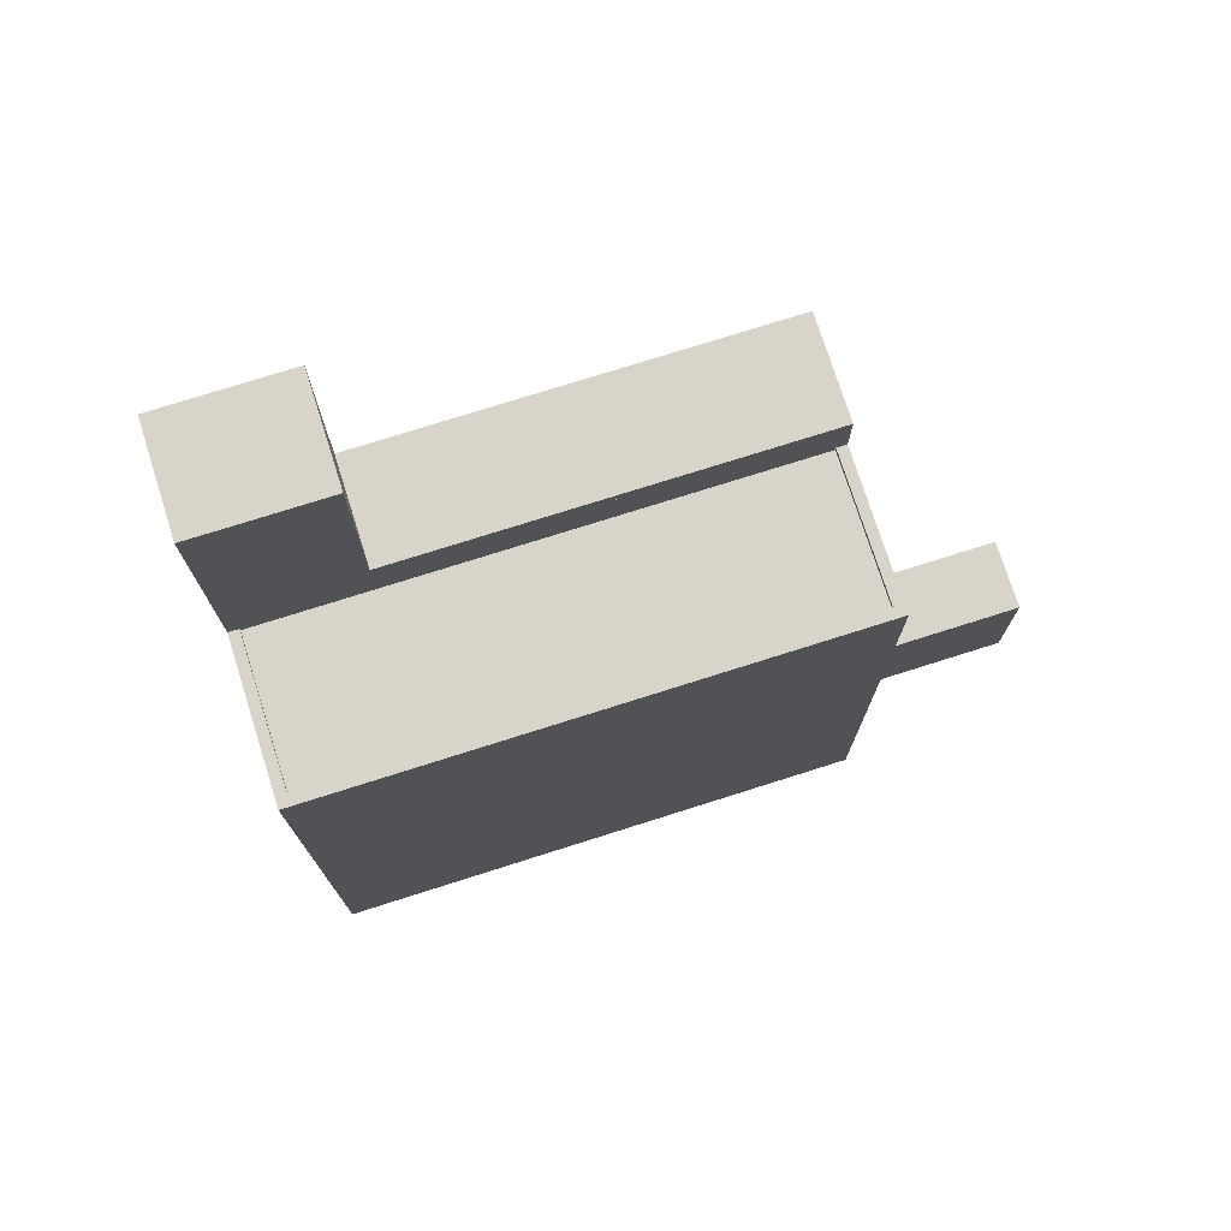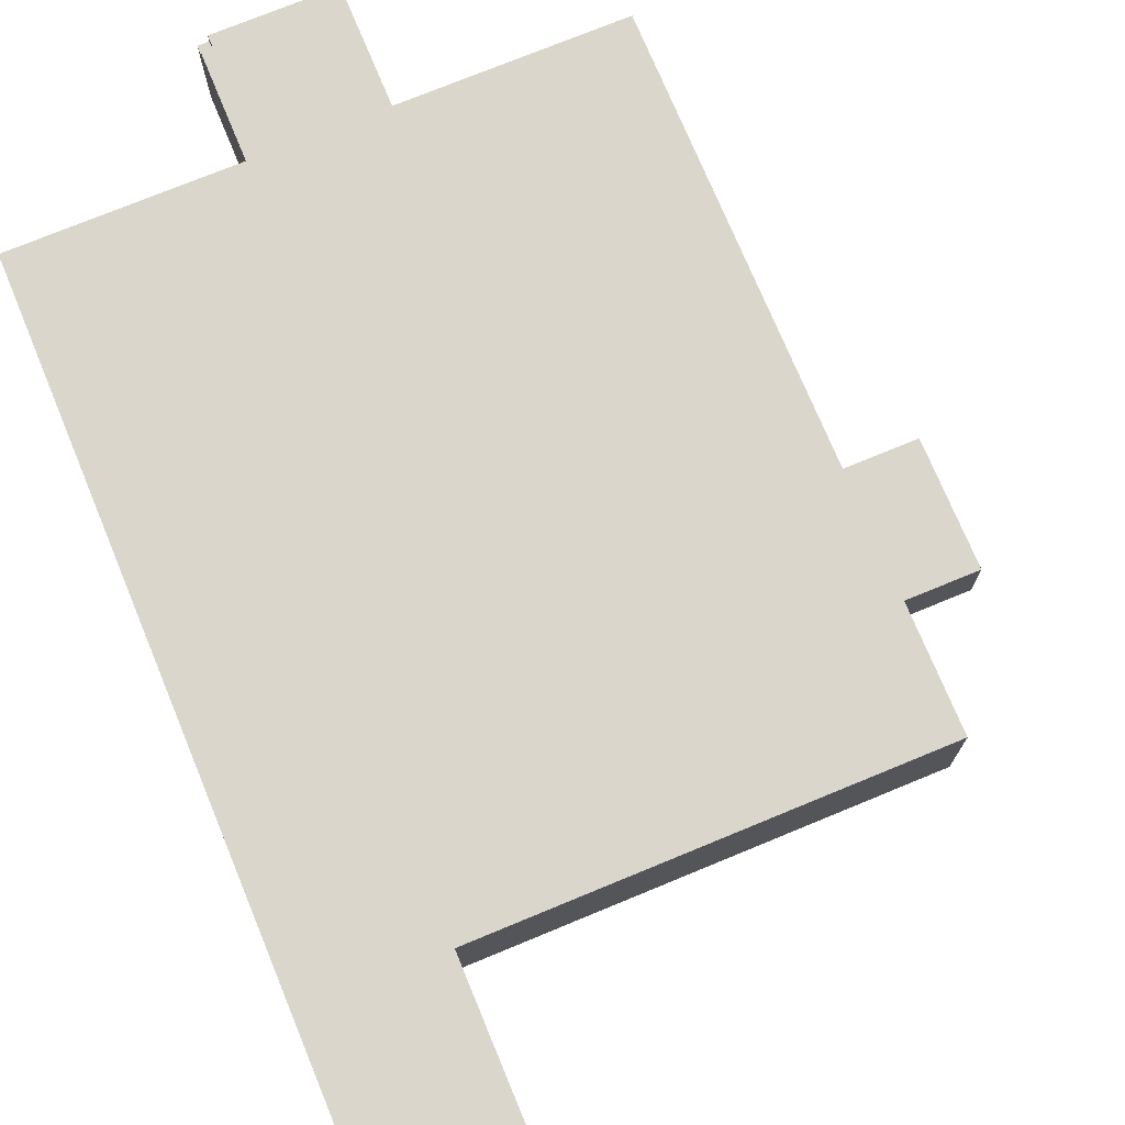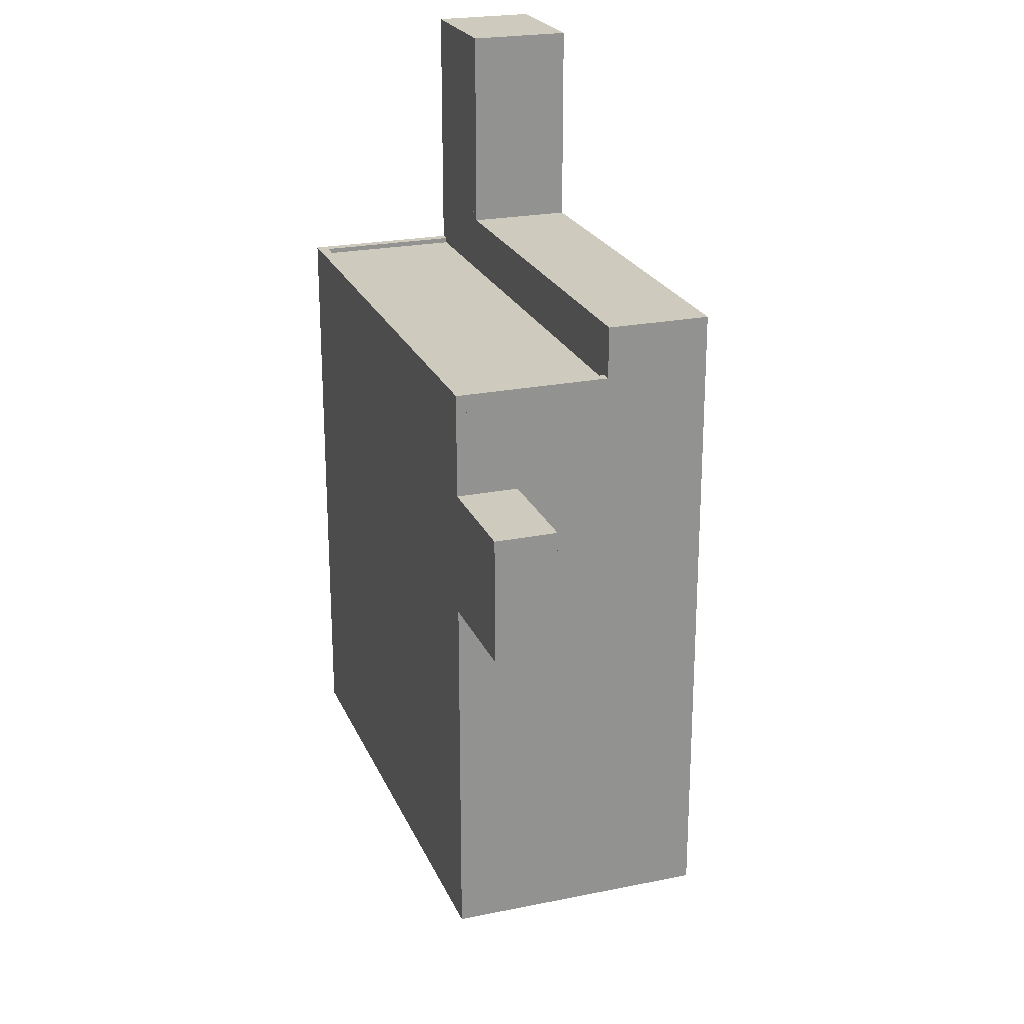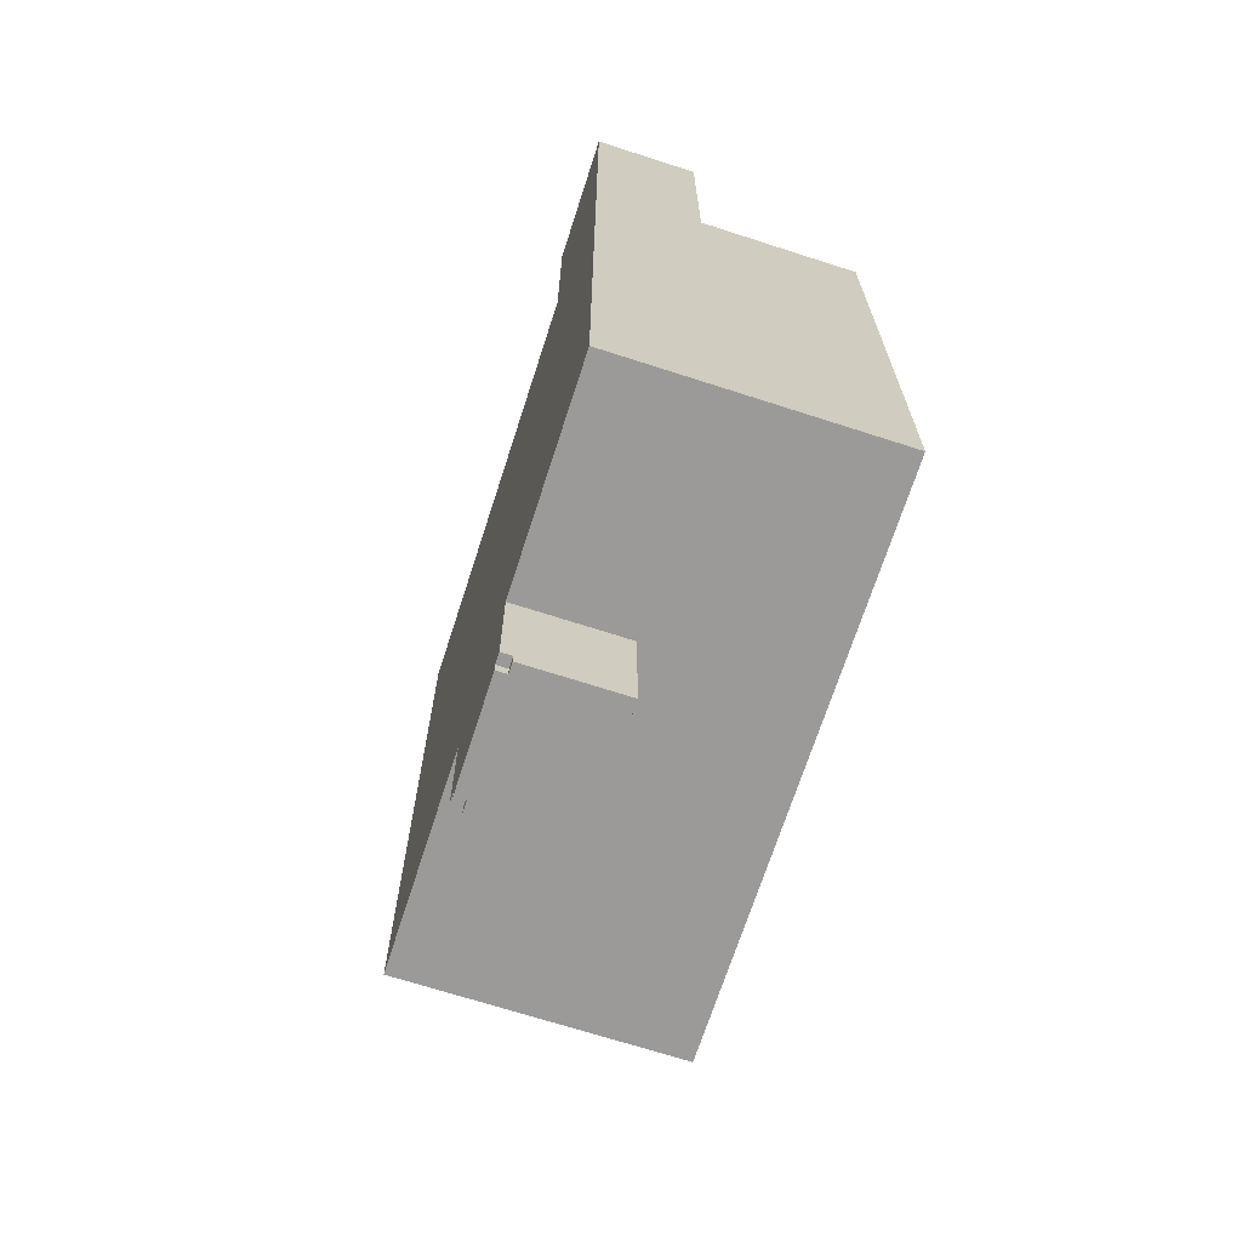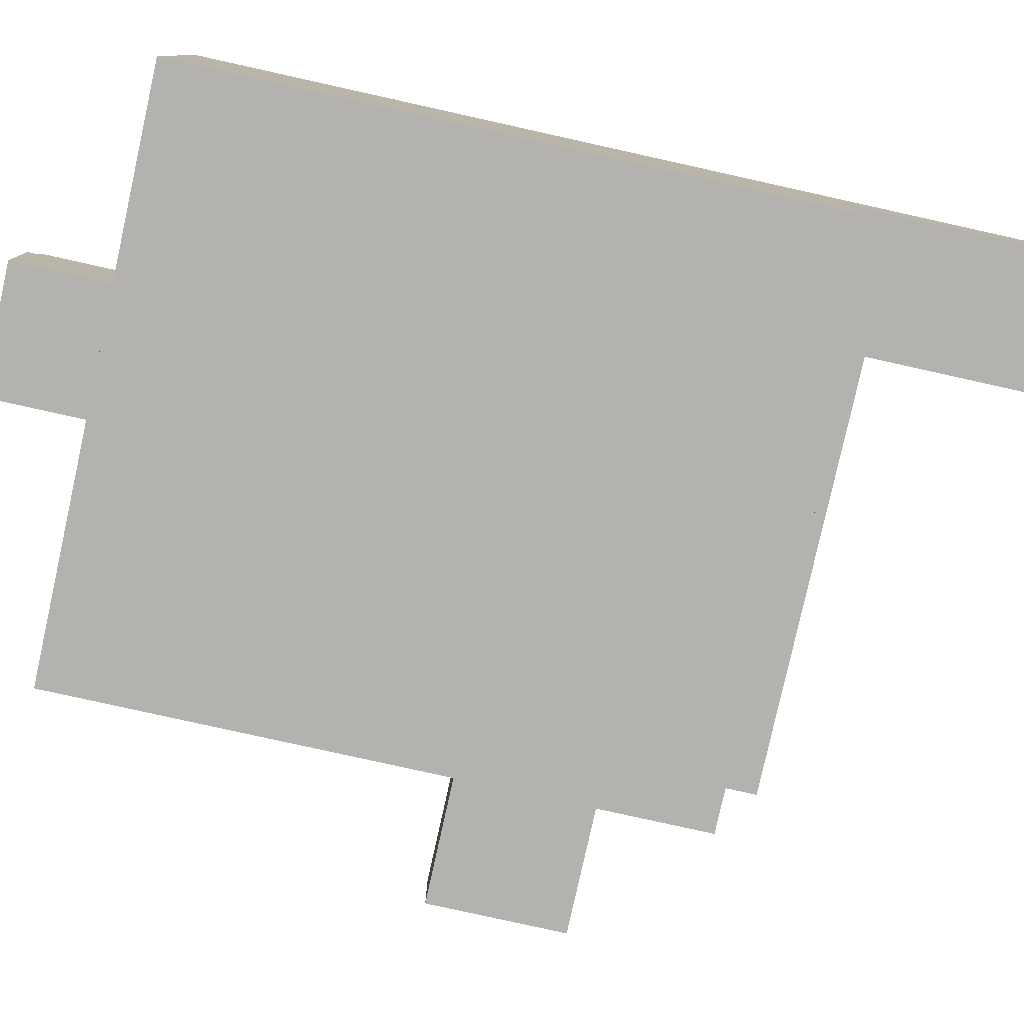
<metadata>
{"format":"obj","ext":"obj","renderer":"f3d","projection":"perspective","resolution":1024,"background":"white","views":[{"elev":75.1,"azim":-17.6,"up":"+Z"},{"elev":73.7,"azim":-22.5,"up":"+Y"},{"elev":23.2,"azim":71.0,"up":"+Z"},{"elev":-69.4,"azim":-107.9,"up":"+Z"},{"elev":-79.8,"azim":-102.5,"up":"+Y"}]}
</metadata>
<code>
o CipherPuzzleRoom
g P1ExitHallway
v 36 -1 16
v 26 -1 16
v 36 0 16
v 26 0 16
v 26 -1 15
v 26 -1 5
v 26 0 15
v 26 0 5
v 26 -1 4
v 36 -1 4
v 26 0 4
v 36 0 4
v 37 -1 5
v 37 -1 15
v 37 0 5
v 37 0 15
v 36 0 15
v 36 0 5
v 36 -1 5
v 36 -1 15
v 37 0 4
v 37 -1 4
v 37 -1 16
v 37 0 16
v 36 5 15
v 36 5 5
v 37 5 15
v 37 5 5
v 37 5 4
v 36 5 4
v 26 5 5
v 26 5 4
v 26 5 15
v 26 5 16
v 36 5 16
v 37 5 16
v 36 4 5
v 26 4 5
v 36 4 4
v 37 4 4
v 26 4 4
v 37 4 5
v 37 4 15
v 36 4 15
v 36 4 16
v 26 4 16
v 37 4 16
v 26 4 15
v -6 9.918e-05 -25
v -6 4 -25
v -5 9.918e-05 -25
v -5 4 -25
v 6 4 -25
v 6 9.918e-05 -25
v 5 4 -25
v 5 9.918e-05 -25
v 25 4 -30
v 25 9.918e-05 -30
v 25 4 -25
v 25 9.918e-05 -25
v 5 5 -30
v 6 5 -30
v 5 5 -25
v 6 5 -25
v 6 9.918e-05 -30
v 5 9.918e-05 -30
v 5 4 -30
v -25 9.918e-05 -30
v -25 4 -30
v -25 9.918e-05 -25
v -25 4 -25
v -5 9.918e-05 -30
v -6 9.918e-05 -30
v -6 4 -30
v -5 4 -30
v 6 4 -30
v -25 5 -25
v -25 5 -30
v 25 5 -30
v 25 5 -25
v -6 5 -25
v -6 5 -30
v 25 -1 26
v -25 -1 26
v 25 0 26
v -25 0 26
v -26 -1 25
v -26 -1 -30
v -26 0 25
v -26 0 -30
v -25 -1 -31
v 25 -1 -31
v -25 0 -31
v 25 0 -31
v 26 -1 -30
v 26 -1 25
v 26 0 -30
v 26 0 25
v 25 0 25
v -25 0 25
v 25 -1 -30
v -25 -1 -30
v 25 -1 25
v -25 -1 25
v 26 0 26
v 26 -1 26
v -26 -1 26
v -26 0 26
v -26 0 -31
v -26 -1 -31
v 26 -1 -31
v 26 0 -31
v 6 14 -30
v -6 14 -30
v 6 14 -31
v -6 14 -31
v 26 14 -31
v 26 14 -30
v -26 14 -30
v -26 14 -31
v -6 0 -31
v 6 0 -31
v 25 14 -31
v 25 14 -30
v 6 24 -30
v 6 24 -31
v 25 24 -30
v 25 24 -31
v -25 14 -30
v -25 14 -31
v -6 24 -31
v -6 24 -30
v -25 24 -31
v -25 24 -30
v 5 14 -30
v 5 14 -31
v 5 23 -30
v 5 23 -31
v 25 23 -30
v 6 23 -30
v 6 23 -31
v 25 23 -31
v 26 23 -31
v 26 23 -30
v -5 14 -31
v -5 14 -30
v -5 23 -31
v -5 23 -30
v -25 23 -31
v -6 23 -31
v -6 23 -30
v -25 23 -30
v -26 23 -30
v -26 23 -31
v -6 23 -41
v -6 14 -41
v -5 23 -41
v -5 14 -41
v -5 24 -30
v -5 24 -31
v 6 14 -41
v 6 23 -41
v 5 14 -41
v 5 23 -41
v 5 24 -31
v 5 24 -30
v 5 24 -41
v 6 24 -41
v 25 23 30
v 6 23 30
v 25 24 30
v 6 24 30
v 26 24 -31
v 26 24 -30
v 5 23 30
v 5 24 30
v -5 23 -30
v -5 23 -31
v -5 24 -30
v -5 24 -31
v -5 23 30
v -6 23 30
v -5 24 30
v -6 24 30
v -25 23 30
v -25 24 30
v -26 24 -30
v -26 24 -31
v -6 24 -41
v -5 24 -41
v -5 24 30
v -5 23 30
v 5 23 -42
v 5 24 -42
v -5 23 -42
v -5 24 -42
v 25 23 26
v 6 23 26
v 26 24 26
v 26 23 26
v -5 24 26
v 5 24 26
v 6 24 26
v 25 24 26
v 5 23 26
v -5 23 26
v -5 23 26
v -6 23 26
v -5 24 26
v -26 23 26
v -26 24 26
v -6 24 26
v -25 23 26
v -25 24 26
v -25 14 26
v -26 14 26
v 25 0 5
v 25 14 5
v 26 14 5
v 25 14 31
v 25 23 31
v 26 14 31
v 26 23 31
v 25 24 31
v 26 24 31
v 25 23 5
v 26 23 5
v -5 23 -41
v -5 24 -41
v -5 14 -41
v -5 14 -42
v 5 14 -42
v -6 23 -42
v -6 14 -42
v 6 23 -42
v 6 14 -42
v 25 14 15
v 25 23 15
v 26 4 5
v 25 4 5
v 26 4 15
v 25 4 15
v 26 23 15
v 26 14 15
v 25 14 26
v 26 14 26
v 25 4 26
v 26 4 26
v 25 -0.0001011 15
v 25 14 30
v 26 14 30
v 26 23 30
v 26 24 30
v -14.75 14 30
v -14.75 23 30
v -14.75 14 31
v -14.75 23 31
v -25 23 31
v -25 24 31
v -13.75 23 30
v -13.75 24 30
v -13.75 23 31
v -13.75 24 31
v -13.75 14 30
v -13.75 14 31
v -14.75 24 30
v -14.75 24 31
v -13.75 24 50.75
v -13.75 23 50.75
v -14.75 24 50.75
v -14.75 23 50.75
v -13.75 23 50.75
v -13.75 14 50.75
v -14.75 23 50.75
v -14.75 14 50.75
v -13.75 23 49.75
v -13.75 14 49.75
v -14.75 23 49.75
v -14.75 14 49.75
v -13.75 24 49.75
v -13.75 23 49.75
v -14.75 24 49.75
v -14.75 23 49.75
v -25 23 49.75
v -25 24 49.75
v -26 14 49.75
v -26 23 49.75
v -26 14 50.75
v -26 23 50.75
v -26 23 49.75
v -26 24 49.75
v -26 23 50.75
v -26 24 50.75
v -25 14 49.75
v -25 23 49.75
v -25 14 50.75
v -25 23 50.75
v -25 23 50.75
v -25 24 50.75
v 5 14 -25
v -5 14 -25
v 5 15 -25
v -5 15 -25
v -25 14 -25.5
v -25 15 -25.5
v -25 15 -30
v 25 14 -25.5
v 25 15 -30
v 25 15 -25.5
v 5 15 -25.5
v -5 15 -25.5
v 5 15 -30
v -5 15 -30
v -5 14 -30
v 5 14 -25.5
v -5 14 -25.5
v -25 15 -25
v -25 14 -25
v 25 14 -25
v 25 15 -25
v 25 5 -25.5
v 5 5 -25.5
v 25 5 -25
v 5 5 -25
v -5 5 -25.5
v -5 5 -25
v -25 5 -25.5
v -25 5 -25
v -5 15 -41
v 5 15 -41
v -14.75 14 25
v 5 14 25
v -14.75 15 25
v 5 15 25
v 25 14 25.5
v 25 15 25.5
v 25 15 30
v -25 14 30
v -25 14 25.5
v -25 15 30
v -25 15 25.5
v -14.75 15 25.5
v 5 15 25.5
v -14.75 15 30
v 5 15 30
v -14.75 14 30
v 5 14 30
v -14.75 14 25.5
v 5 14 25.5
v 25 15 25
v 25 14 25
v -14.75 15 49.75
v -14.75 14 49.75
v -25 15 49.75
v -25 14 49.75
v -25 14 25
v -25 15 25
v -25 -0.0001001 25.5
v -14.75 -0.0001001 25.5
v -25 -0.0001001 25
v -14.75 -0.0001001 25
v 5 -0.0001001 25.5
v 5 -0.0001001 25
v 25 -0.0001001 25.5
v 25 -0.0001001 25
f 3 4 2 1
f 7 8 6 5
f 11 12 10 9
f 15 16 14 13
f 18 8 7 17
f 20 5 6 19
f 13 14 20 19
f 21 22 10 12
f 23 24 3 1
f 27 28 26 25
f 9 10 19 6
f 11 9 6 8
f 29 30 26 28
f 30 32 31 26
f 10 22 13 19
f 22 21 15 13
f 1 2 5 20
f 23 1 20 14
f 2 4 7 5
f 34 35 25 33
f 35 36 27 25
f 24 23 14 16
f 37 38 8 18
f 39 40 21 12
f 38 41 11 8
f 41 39 12 11
f 42 43 16 15
f 40 42 15 21
f 44 37 18 17
f 45 46 4 3
f 43 47 24 16
f 47 45 3 24
f 48 44 17 7
f 46 48 7 4
f 25 33 48 44
f 30 29 40 39
f 31 32 41 38
f 32 30 39 41
f 28 27 43 42
f 29 28 42 40
f 25 26 37 44
f 35 34 46 45
f 27 36 47 43
f 36 35 45 47
f 33 25 44 48
f 34 33 48 46
f 44 48 38 37
f 25 44 37 26
f 48 33 31 38
f 33 25 26 31
f 51 52 50 49
f 55 56 54 53
f 59 60 58 57
f 63 64 62 61
f 54 56 66 65
f 56 55 67 66
f 70 71 69 68
f 51 49 73 72
f 50 52 75 74
f 52 51 72 75
f 75 72 73 74
f 66 67 76 65
f 61 62 76 67
f 77 78 69 71
f 79 80 59 57
f 64 63 55 53
f 50 74 67 55
f 81 50 55 63
f 74 82 61 67
f 82 81 63 61
f 57 58 65 76
f 79 57 76 62
f 58 60 54 65
f 60 59 53 54
f 59 80 64 53
f 80 79 62 64
f 71 69 74 50
f 77 71 50 81
f 69 78 82 74
f 78 77 81 82
f 68 69 74 73
f 70 68 73 49
f 69 71 50 74
f 71 70 49 50
f 85 86 84 83
f 89 90 88 87
f 93 94 92 91
f 97 98 96 95
f 58 68 100 99
f 103 104 102 101
f 83 84 104 103
f 105 106 96 98
f 107 108 89 87
f 86 85 99 100
f 91 92 101 102
f 109 110 88 90
f 111 112 97 95
f 95 96 103 101
f 111 95 101 92
f 105 98 99 85
f 98 97 58 99
f 96 106 83 103
f 106 105 85 83
f 97 112 94 58
f 112 111 92 94
f 109 90 68 93
f 107 87 104 84
f 89 108 86 100
f 108 107 84 86
f 87 88 102 104
f 90 89 100 68
f 88 110 91 102
f 110 109 93 91
f 68 58 94 93
f 115 116 114 113
f 113 114 73 65
f 117 118 97 112
f 119 120 109 90
f 116 115 122 121
f 122 65 73 121
f 94 58 65 122
f 123 94 122 115
f 58 124 113 65
f 127 128 126 125
f 68 93 121 73
f 129 68 73 114
f 93 130 116 121
f 133 134 132 131
f 137 138 136 135
f 139 140 113 124
f 141 142 123 115
f 143 144 118 117
f 147 148 146 145
f 149 150 116 130
f 151 152 129 114
f 153 154 120 119
f 145 146 114 116
f 157 158 156 155
f 159 160 131 132
f 135 136 115 113
f 163 164 162 161
f 165 166 125 126
f 167 168 162 164
f 171 172 170 169
f 126 128 142 141
f 173 174 144 143
f 172 176 175 170
f 179 180 178 177
f 183 184 182 181
f 133 131 150 149
f 184 186 185 182
f 187 188 154 153
f 189 190 157 155
f 160 159 148 147
f 177 178 138 137
f 191 192 175 176
f 195 196 194 193
f 180 179 166 165
f 197 198 140 139
f 199 200 144 174
f 201 202 166 179
f 203 204 127 125
f 198 205 137 140
f 202 203 125 166
f 205 206 177 137
f 206 201 179 177
f 207 208 151 148
f 209 207 148 159
f 210 211 187 153
f 212 209 159 132
f 208 213 152 151
f 214 212 132 134
f 90 109 93 68
f 216 108 86 215
f 109 120 130 93
f 210 216 215 213
f 120 154 149 130
f 210 153 152 213
f 154 188 133 149
f 188 187 134 133
f 187 211 214 134
f 211 210 213 214
f 215 86 68 129
f 216 210 153 119
f 86 108 90 68
f 108 216 119 90
f 213 215 129 152
f 210 213 152 153
f 112 97 58 94
f 117 112 94 123
f 8 219 218 217
f 143 117 123 142
f 222 223 221 220
f 173 143 142 128
f 199 174 127 204
f 174 173 128 127
f 144 200 197 139
f 223 225 224 221
f 218 226 139 124
f 219 8 97 118
f 226 227 144 139
f 227 219 118 144
f 217 218 124 58
f 8 217 58 97
f 148 151 114 146
f 140 137 135 113
f 155 156 116 150
f 189 155 150 131
f 156 158 145 116
f 158 157 147 145
f 157 190 160 147
f 190 189 131 160
f 162 168 126 141
f 228 164 138 178
f 167 229 180 165
f 229 228 178 180
f 164 163 136 138
f 168 167 165 126
f 161 162 141 115
f 163 161 115 136
f 193 194 167 164
f 231 232 163 230
f 194 196 229 167
f 196 195 228 229
f 230 163 164 228
f 234 156 155 233
f 161 236 235 162
f 232 231 195 193
f 162 235 193 164
f 161 162 164 163
f 235 236 232 193
f 236 161 163 232
f 233 155 228 195
f 234 233 195 231
f 155 156 230 228
f 156 234 231 230
f 237 238 226 218
f 241 242 240 239
f 238 243 227 226
f 243 244 219 227
f 239 240 218 219
f 241 239 219 244
f 240 242 237 218
f 247 248 246 245
f 245 197 238 237
f 247 245 237 242
f 197 200 243 238
f 200 246 244 243
f 246 248 241 244
f 105 85 249 7
f 7 249 242 241
f 105 7 241 248
f 249 85 247 242
f 85 105 248 247
f 250 169 197 245
f 251 250 245 246
f 169 252 200 197
f 252 251 246 200
f 169 171 204 197
f 252 169 197 200
f 171 253 199 204
f 253 252 200 199
f 256 257 255 254
f 222 220 250 251
f 221 223 252 169
f 223 222 251 252
f 258 259 186 185
f 223 221 169 252
f 224 225 253 171
f 225 223 252 253
f 260 261 171 169
f 262 260 169 221
f 261 263 224 171
f 263 262 221 224
f 264 260 169 250
f 265 264 250 220
f 260 262 221 169
f 262 265 220 221
f 255 266 261 260
f 257 255 260 262
f 266 267 263 261
f 270 271 269 268
f 254 255 260 264
f 256 254 264 265
f 255 257 262 260
f 274 275 273 272
f 276 277 265 262
f 278 276 262 257
f 277 279 256 265
f 279 278 257 256
f 280 281 262 263
f 282 280 263 267
f 281 283 257 262
f 284 285 259 258
f 272 273 277 276
f 274 272 276 278
f 273 275 279 277
f 288 289 287 286
f 268 269 281 280
f 270 268 280 282
f 269 271 283 281
f 292 293 291 290
f 294 295 278 279
f 296 294 279 275
f 295 297 274 278
f 297 296 275 274
f 284 285 282 283
f 298 284 283 271
f 285 299 270 282
f 299 298 271 270
f 216 210 213 215
f 288 286 294 296
f 287 289 297 295
f 289 288 296 297
f 210 211 214 213
f 292 290 284 298
f 291 293 299 285
f 293 292 298 299
f 215 213 295 294
f 216 215 294 286
f 213 210 287 295
f 210 216 286 287
f 213 214 285 284
f 210 213 284 290
f 214 211 291 285
f 211 210 290 291
f 169 170 198 197
f 171 169 197 204
f 191 176 202 201
f 172 171 204 203
f 170 175 205 198
f 176 172 203 202
f 175 192 206 205
f 192 191 201 206
f 181 182 208 207
f 183 181 207 209
f 185 186 214 213
f 184 183 209 212
f 182 185 213 208
f 186 184 212 214
f 284 258 257 283
f 259 285 282 267
f 285 284 283 282
f 185 186 266 255
f 258 185 255 257
f 186 259 267 266
f 302 303 301 300
f 305 306 129 304
f 308 309 307 124
f 312 313 311 310
f 315 316 314 135
f 304 129 314 316
f 317 318 301 303
f 129 306 313 314
f 306 305 311 313
f 124 307 315 135
f 319 320 302 300
f 309 308 312 310
f 317 303 311 305
f 323 324 322 321
f 302 320 309 310
f 320 319 307 309
f 324 326 325 322
f 303 302 310 311
f 326 328 327 325
f 318 317 305 304
f 325 327 304 316
f 326 324 300 301
f 327 328 318 304
f 328 326 301 318
f 322 325 316 315
f 324 323 319 300
f 321 322 315 307
f 323 321 307 319
f 230 329 330 163
f 135 312 308 124
f 163 330 312 135
f 330 329 313 312
f 329 230 314 313
f 230 163 135 314
f 333 334 332 331
f 336 337 250 335
f 340 341 339 338
f 344 345 343 342
f 348 349 347 346
f 335 250 347 349
f 350 351 332 334
f 250 337 345 347
f 337 336 343 345
f 338 339 348 346
f 354 355 353 352
f 356 357 333 331
f 341 340 344 342
f 350 334 343 336
f 360 361 359 358
f 333 357 341 342
f 357 356 339 341
f 361 363 362 359
f 334 333 342 343
f 363 365 364 362
f 351 350 336 335
f 362 364 335 349
f 363 361 331 332
f 364 365 351 335
f 365 363 332 351
f 359 362 349 348
f 361 360 356 331
f 358 359 348 339
f 360 358 339 356
f 347 345 344 346
f 352 353 346 344
f 354 352 344 340
f 353 355 338 346
f 355 354 340 338

</code>
